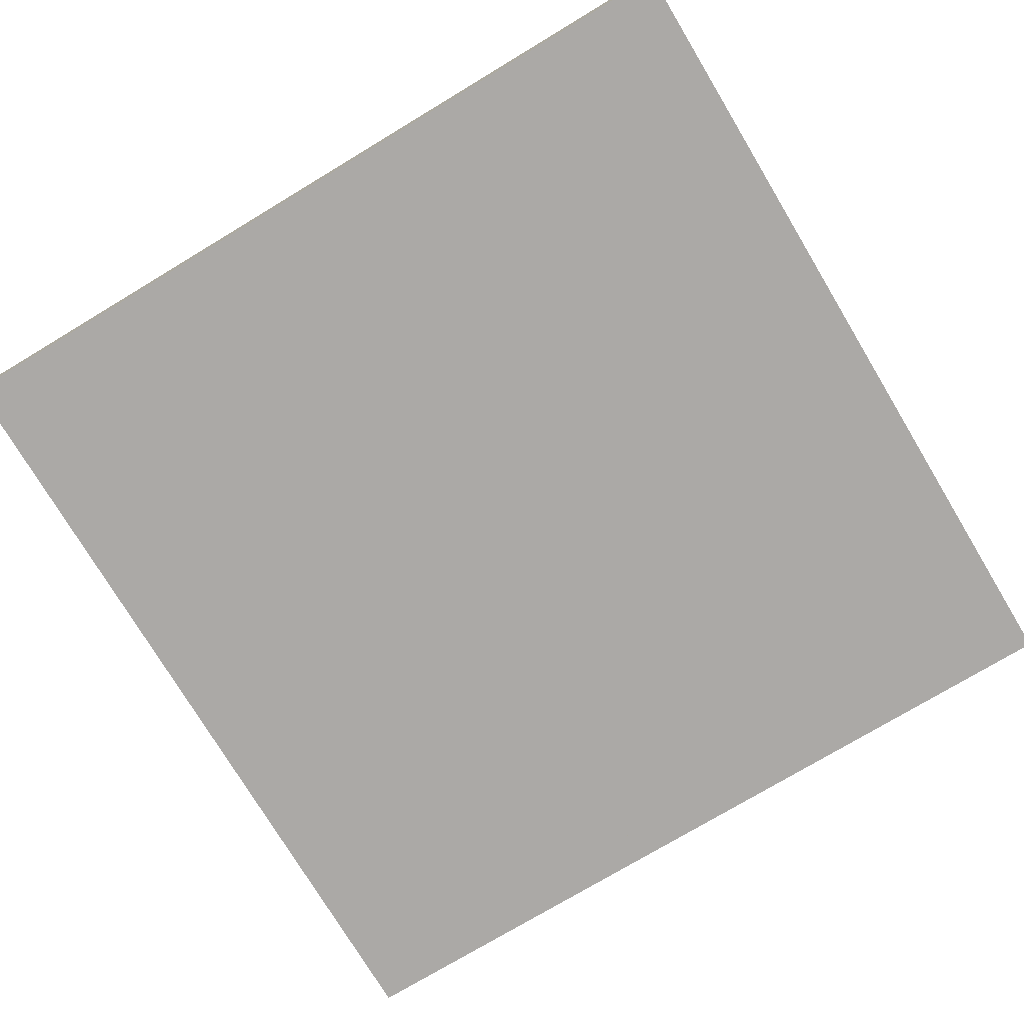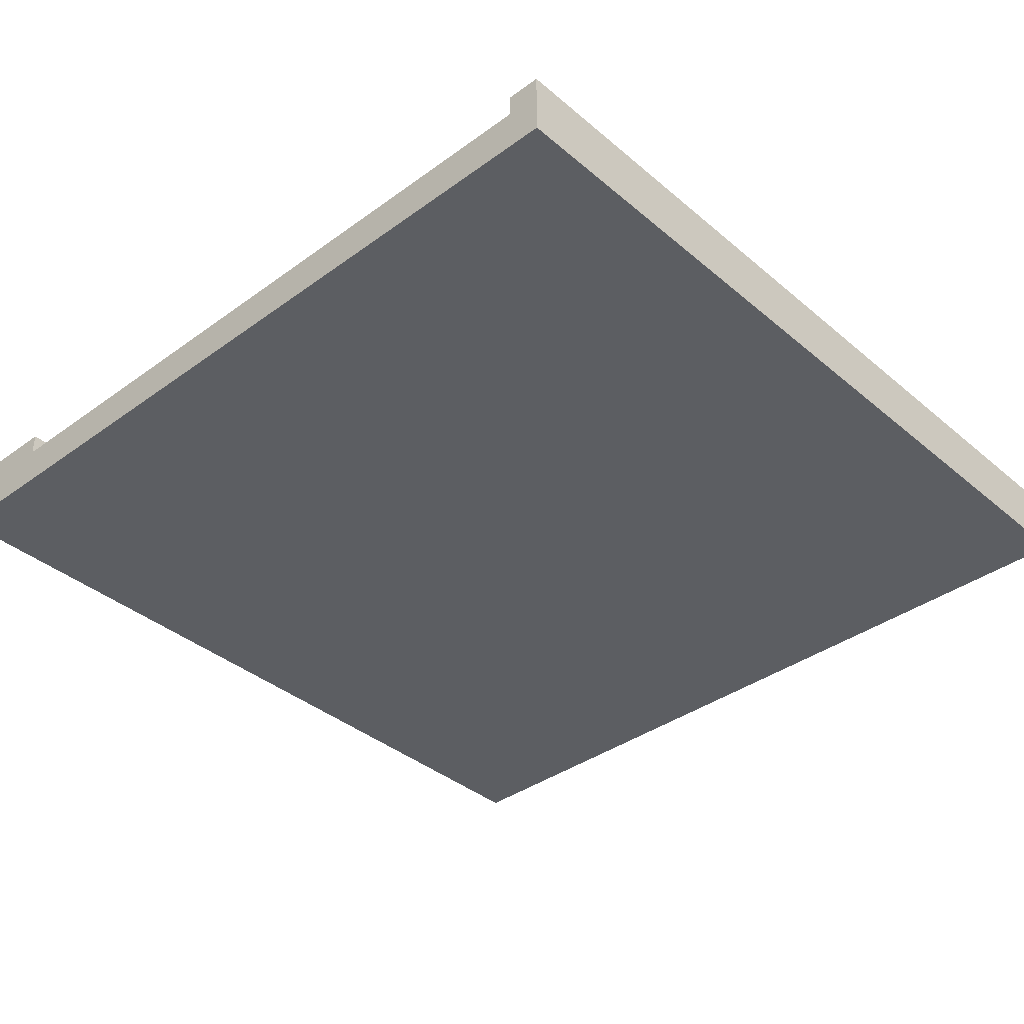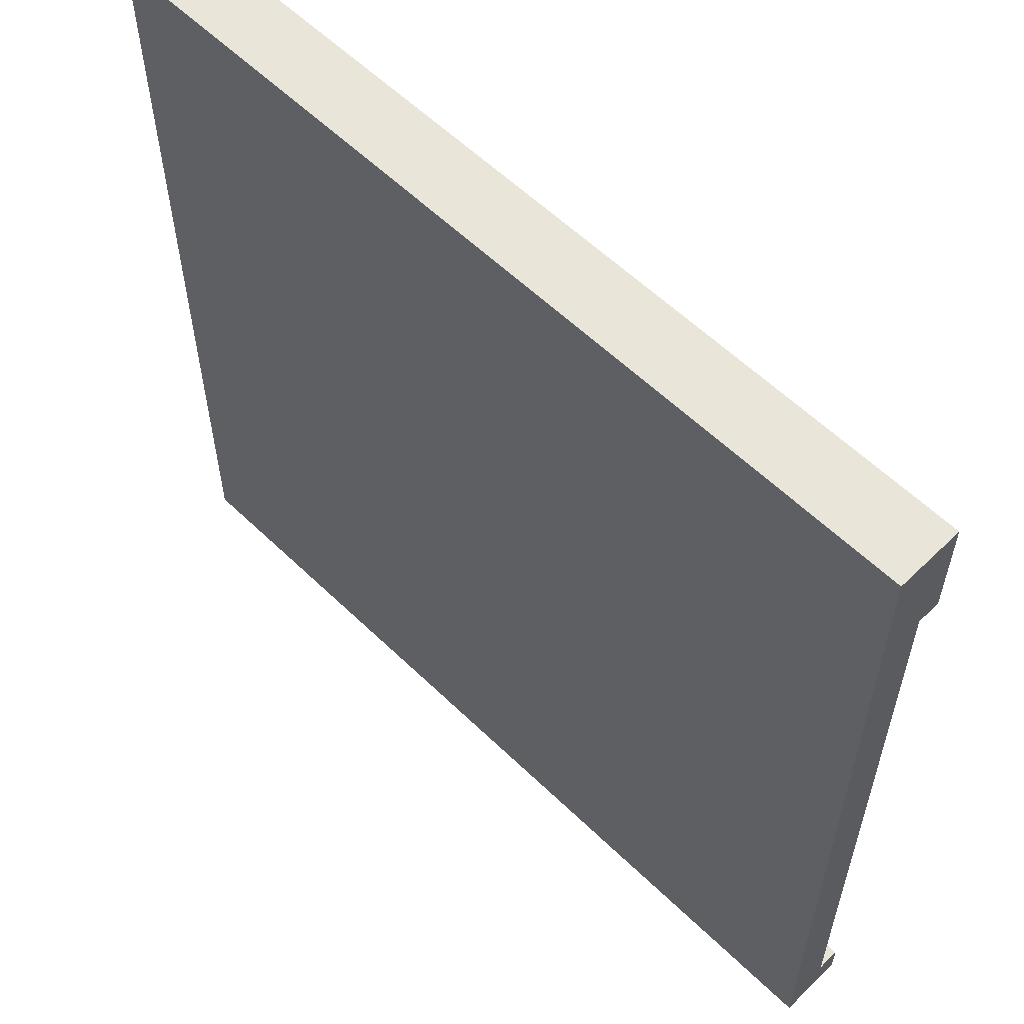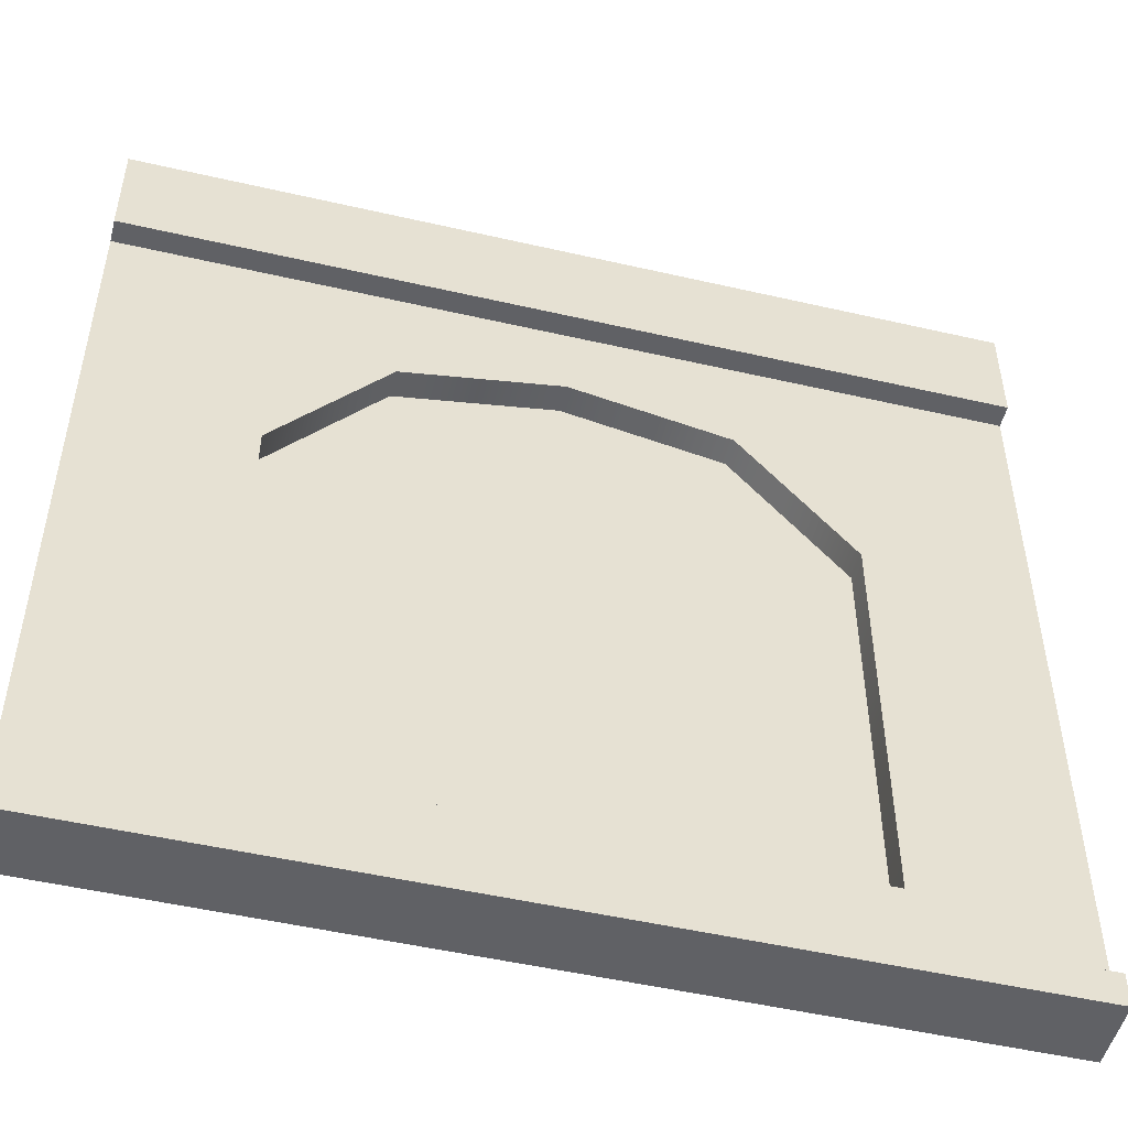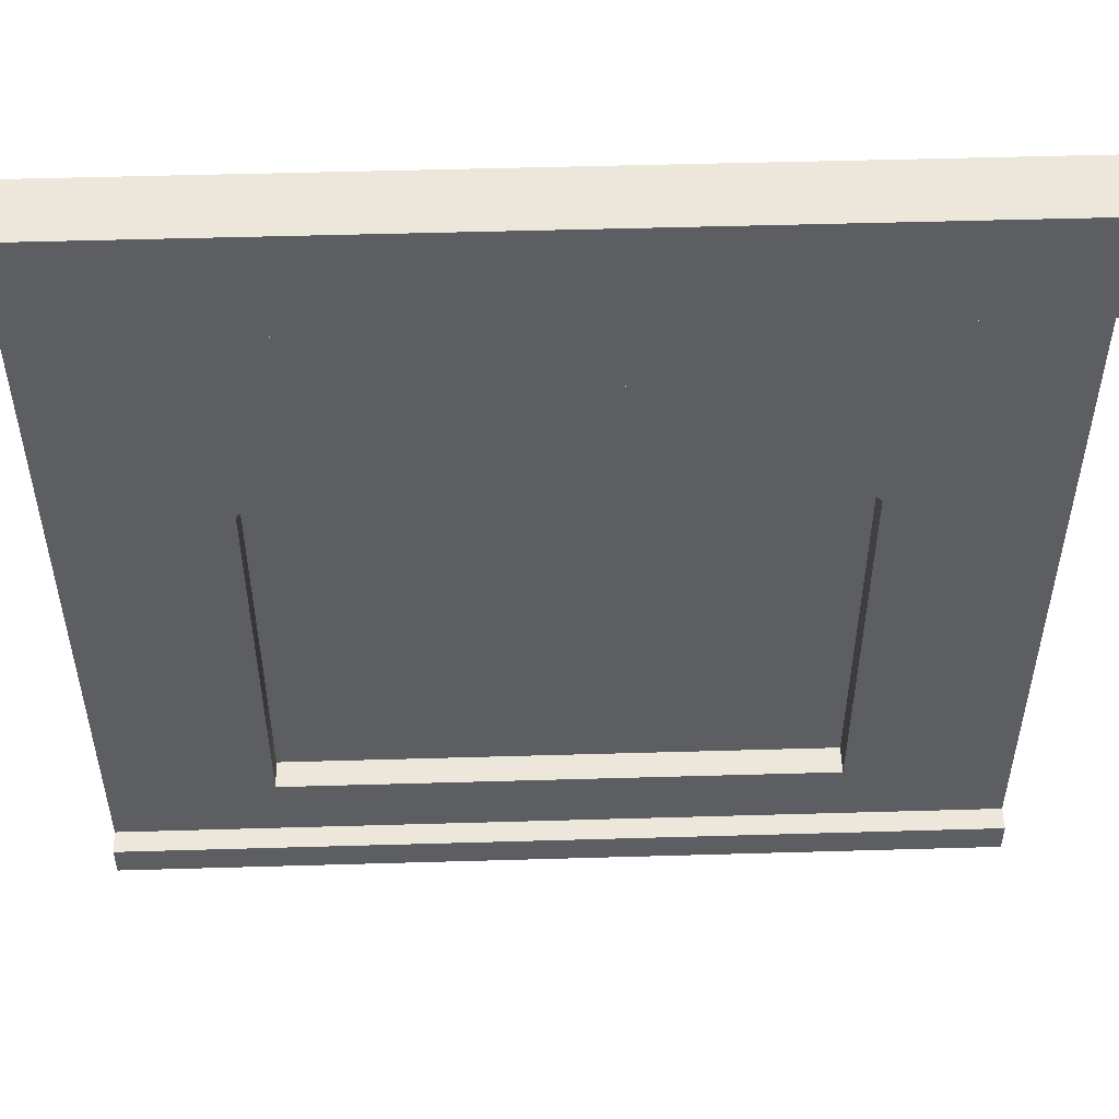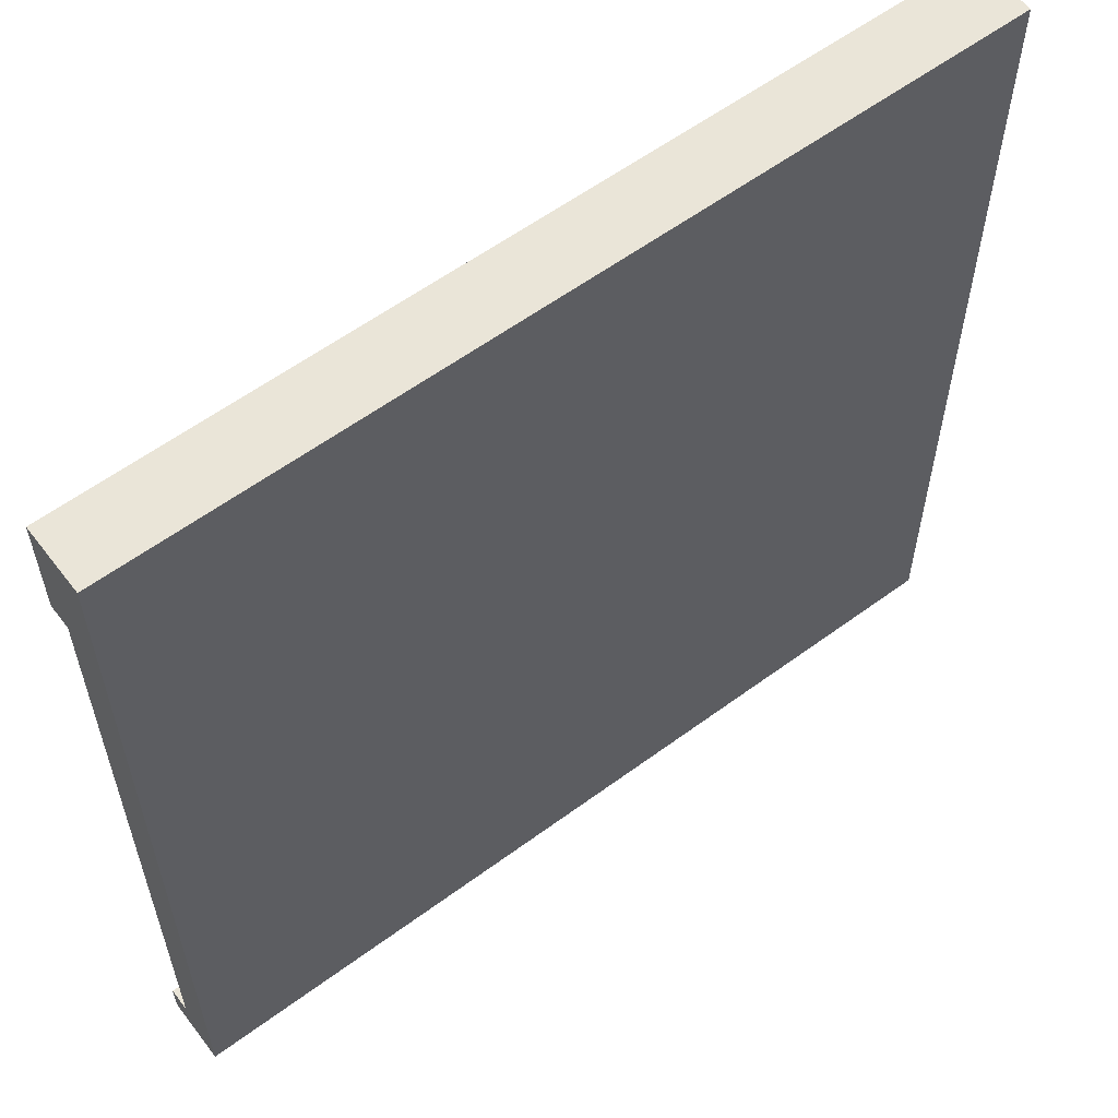
<metadata>
{"format":"obj","ext":"obj","renderer":"f3d","projection":"perspective","resolution":1024,"background":"white","views":[{"elev":-75.6,"azim":-149.0,"up":"+Z"},{"elev":-37.5,"azim":-47.1,"up":"+Z"},{"elev":58.5,"azim":-135.1,"up":"+Y"},{"elev":-50.3,"azim":-14.2,"up":"+Y"},{"elev":51.9,"azim":-1.8,"up":"+Y"},{"elev":58.9,"azim":142.8,"up":"+Y"}]}
</metadata>
<code>
o wall1
v -5 -5 -5
v 5 -5 -5
v -5 4 -5
v 5 4 -5
v 5 -5 -4.5
v -5 -5 -4.5
v 5 4 -4.5
v -5 4 -4.5
v 0 -5 -4.5
v 0 4 -4.5
v 0 4 -5
v 0 -5 -5
v -3.13 4 -4.5
v -3.13 -5 -4.5
v -3.13 4 -5
v -3.13 -5 -5
v 3.13 -5 -4.5
v 3.13 4 -5
v 3.13 -5 -5
v 3.13 4 -4.5
v 1.836 4 -4.5
v 1.836 -5 -4.5
v 1.836 4 -5
v 1.836 -5 -5
v -1.836 -5 -4.5
v -1.836 4 -5
v -1.836 -5 -5
v -1.836 4 -4.5
v 5 1.383 -4.5
v -5 1.383 -4.5
v 5 1.383 -5
v -5 1.383 -5
v 0 1.383 -5
v 0 2.817 -4.827
v -3.13 0.936 -4.5
v -3.13 1.383 -5
v 3.13 1.383 -5
v 3.13 0.936 -4.5
v 3.13 0.936 -4.827
v 1.836 1.383 -5
v -1.836 1.383 -5
v -3.13 0.936 -4.827
v 5 2.692 -4.5
v 5 2.692 -5
v -5 2.692 -5
v 0 2.692 -5
v 0 2.817 -4.5
v -3.13 2.692 -4.5
v -3.13 2.692 -5
v 3.13 2.692 -5
v 3.13 2.692 -4.5
v 1.836 2.468 -4.5
v 1.836 2.692 -5
v -1.836 2.692 -5
v -1.836 2.468 -4.5
v -5 2.692 -4.5
v -5 -3.782 -4.5
v 5 -3.782 -4.5
v 5 -3.782 -5
v -5 -3.782 -5
v 0 -3.782 -5
v 0 -3.782 -4.5
v -3.13 -3.782 -4.5
v -3.13 -3.782 -5
v 3.13 -3.782 -5
v 3.13 -3.782 -4.5
v 1.836 -3.782 -4.5
v 1.836 -3.782 -5
v -1.836 -3.782 -5
v -1.836 -3.782 -4.5
v 1.836 2.468 -4.827
v -1.836 2.468 -4.827
v 0 -3.782 -4.827
v -3.13 -3.782 -4.827
v 3.13 -3.782 -4.827
v 1.836 -3.782 -4.827
v -1.836 -3.782 -4.827
v -1.836 1.19 -4.827
v 0 1.302 -4.827
v 1.836 1.19 -4.827
v -5 -4.611 -5
v 5 -4.611 -5
v 5 -4.611 -4.238
v -5 -4.611 -4.238
v 0 -4.611 -4.238
v 0 -4.611 -5
v -3.13 -4.611 -4.238
v -3.13 -4.611 -5
v 3.13 -4.611 -4.238
v 3.13 -4.611 -5
v 1.836 -4.611 -4.238
v 1.836 -4.611 -5
v -1.836 -4.611 -4.238
v -1.836 -4.611 -5
v -5 -5 -5
v 5 -5 -5
v 5 -5 -4.238
v -5 -5 -4.238
v 0 -5 -4.238
v 0 -5 -5
v -3.13 -5 -4.238
v -3.13 -5 -5
v 3.13 -5 -4.238
v 3.13 -5 -5
v 1.836 -5 -4.238
v 1.836 -5 -5
v -1.836 -5 -4.238
v -1.836 -5 -5
v -5 5 -5
v 5 5 -5
v 5 5 -4.238
v -5 5 -4.238
v 0 5 -4.238
v 0 5 -5
v -3.13 5 -4.238
v -3.13 5 -5
v 3.13 5 -4.238
v 3.13 5 -5
v 1.836 5 -4.238
v 1.836 5 -5
v -1.836 5 -4.238
v -1.836 5 -5
v -5 3.756 -5
v 5 3.756 -5
v 5 3.756 -4.238
v -5 3.756 -4.238
v 0 3.756 -4.238
v 0 3.756 -5
v -3.13 3.756 -4.238
v -3.13 3.756 -5
v 3.13 3.756 -4.238
v 3.13 3.756 -5
v 1.836 3.756 -4.238
v 1.836 3.756 -5
v -1.836 3.756 -4.238
v -1.836 3.756 -5
v -5 -5 -4.5
v -5 -5 -4.5
v -5 -5 -5
v -5 -5 -5
v -5 4 -4.5
v -5 4 -4.5
v -5 4 -5
v -5 4 -5
v 5 -5 -5
v 5 -5 -5
v 5 -5 -4.5
v 5 -5 -4.5
v 5 4 -5
v 5 4 -5
v 5 4 -4.5
v 5 4 -4.5
v 3.13 -5 -4.5
v 5 2.692 -4.5
v -3.13 4 -4.5
v -5 -3.782 -4.5
v 5 2.692 -5
v -5 2.692 -5
v 3.13 4 -5
v 3.13 -5 -5
v -1.836 -5 -4.5
v 0 -5 -4.5
v 1.836 4 -4.5
v 0 4 -4.5
v -1.836 4 -5
v 0 4 -5
v -1.836 -5 -5
v 0 -5 -5
v -1.836 4 -4.5
v -3.13 -5 -4.5
v -3.13 4 -5
v -3.13 -5 -5
v 1.836 -5 -4.5
v 1.836 4 -5
v 1.836 -5 -5
v 3.13 4 -4.5
v 5 -3.782 -4.5
v 5 1.383 -4.5
v -5 2.692 -4.5
v -5 1.383 -4.5
v 5 -3.782 -5
v 5 1.383 -5
v -5 -3.782 -5
v -5 1.383 -5
v 3.13 -3.782 -4.827
v 3.13 -3.782 -4.827
v 1.836 -3.782 -4.827
v -3.13 -3.782 -4.5
v -3.13 -3.782 -4.5
v -3.13 0.936 -4.5
v 3.13 -3.782 -4.5
v 3.13 -3.782 -4.5
v 3.13 0.936 -4.5
v -3.13 0.936 -4.827
v -1.836 2.468 -4.827
v -3.13 -3.782 -4.827
v -3.13 -3.782 -4.827
v 1.836 2.468 -4.5
v 0 -3.782 -4.827
v -1.836 -3.782 -4.827
v 3.13 0.936 -4.827
v 1.836 2.468 -4.827
v 0 2.817 -4.827
v -1.836 2.468 -4.5
v 0 2.817 -4.5
v 0 -3.782 -4.5
v -1.836 -3.782 -4.5
v 1.836 -3.782 -4.5
v -5 -4.611 -4.238
v -5 -4.611 -4.238
v -5 -4.611 -5
v -5 -4.611 -5
v 5 -4.611 -5
v 5 -4.611 -5
v 5 -4.611 -4.238
v 5 -4.611 -4.238
v 3.13 -4.611 -4.238
v 3.13 -4.611 -5
v -1.836 -4.611 -4.238
v 0 -4.611 -4.238
v -1.836 -4.611 -5
v 0 -4.611 -5
v -3.13 -4.611 -4.238
v -3.13 -4.611 -5
v 1.836 -4.611 -4.238
v 1.836 -4.611 -5
v -5 -5 -4.238
v -5 -5 -4.238
v -5 -5 -5
v -5 -5 -5
v 5 -5 -5
v 5 -5 -5
v 5 -5 -4.238
v 5 -5 -4.238
v 3.13 -5 -4.238
v 3.13 -5 -5
v -1.836 -5 -4.238
v 0 -5 -4.238
v -1.836 -5 -5
v 0 -5 -5
v -3.13 -5 -4.238
v -3.13 -5 -5
v 1.836 -5 -4.238
v 1.836 -5 -5
v -5 5 -4.238
v -5 5 -4.238
v -5 5 -5
v -5 5 -5
v 5 5 -5
v 5 5 -5
v 5 5 -4.238
v 5 5 -4.238
v 3.13 5 -4.238
v 3.13 5 -5
v -1.836 5 -4.238
v 0 5 -4.238
v -1.836 5 -5
v 0 5 -5
v -3.13 5 -4.238
v -3.13 5 -5
v 1.836 5 -4.238
v 1.836 5 -5
v -5 3.756 -4.238
v -5 3.756 -4.238
v -5 3.756 -5
v -5 3.756 -5
v 5 3.756 -5
v 5 3.756 -5
v 5 3.756 -4.238
v 5 3.756 -4.238
v 3.13 3.756 -4.238
v 3.13 3.756 -5
v -1.836 3.756 -4.238
v 0 3.756 -4.238
v -1.836 3.756 -5
v 0 3.756 -5
v -3.13 3.756 -4.238
v -3.13 3.756 -5
v 1.836 3.756 -4.238
v 1.836 3.756 -5
f 51 154 152 176
f 43 157 149 151
f 56 141 143 158
f 20 7 150 159
f 153 160 145 147
f 64 172 140 60
f 68 24 12 61
f 161 167 168 162
f 28 10 166 165
f 204 205 164 169
f 179 48 155 142
f 8 13 171 144
f 137 139 16 170
f 69 27 172 64
f 59 146 19 65
f 173 175 160 153
f 21 20 159 174
f 198 51 176 163
f 205 198 163 164
f 10 21 174 166
f 162 168 175 173
f 65 19 24 68
f 61 12 27 69
f 48 204 169 155
f 13 28 165 171
f 170 16 167 161
f 198 38 51
f 46 33 41 54
f 50 37 40 53
f 189 70 200 197
f 62 67 187 199
f 44 31 37 50
f 54 41 36 49
f 57 188 190 180
f 191 193 201 186
f 53 40 33 46
f 49 36 32 45
f 156 30 184 183
f 177 181 182 178
f 192 58 29 38
f 15 49 45 3
f 23 53 46 11
f 26 54 49 15
f 4 44 50 18
f 18 50 53 23
f 11 46 54 26
f 48 190 204
f 70 62 199 200
f 47 55 195 203
f 180 190 48 179
f 52 47 203 202
f 30 56 158 184
f 178 182 157 43
f 38 29 154 51
f 17 148 58 192
f 5 2 181 177
f 138 156 183 1
f 25 9 206 207
f 6 14 188 57
f 22 17 192 208
f 9 22 208 206
f 14 25 207 188
f 33 61 69 41
f 37 65 68 40
f 31 59 65 37
f 41 69 64 36
f 40 68 61 33
f 36 64 60 32
f 35 63 196 194
f 55 35 194 195
f 67 66 185 187
f 193 52 202 201
f 72 42 78
f 34 72 78 79
f 71 34 79 80
f 71 80 39
f 74 77 78 42
f 73 79 78 77
f 76 80 79 73
f 76 75 39 80
f 217 215 213 218
f 219 220 222 221
f 209 223 224 211
f 225 217 218 226
f 220 225 226 222
f 223 219 221 224
f 235 236 231 233
f 237 239 240 238
f 227 229 242 241
f 243 244 236 235
f 238 240 244 243
f 241 242 239 237
f 214 216 234 232
f 93 87 101 107
f 83 89 103 97
f 88 94 108 102
f 89 91 105 103
f 90 82 96 104
f 92 90 104 106
f 85 93 107 99
f 94 86 100 108
f 91 85 99 105
f 86 92 106 100
f 87 210 228 101
f 84 212 230 98
f 81 88 102 95
f 253 251 249 254
f 255 256 258 257
f 245 259 260 247
f 261 253 254 262
f 256 261 262 258
f 259 255 257 260
f 271 272 267 269
f 273 275 276 274
f 263 265 278 277
f 279 280 272 271
f 274 276 280 279
f 277 278 275 273
f 250 252 270 268
f 121 115 129 135
f 111 117 131 125
f 116 122 136 130
f 117 119 133 131
f 118 110 124 132
f 120 118 132 134
f 113 121 135 127
f 122 114 128 136
f 119 113 127 133
f 114 120 134 128
f 115 246 264 129
f 112 248 266 126
f 109 116 130 123

</code>
